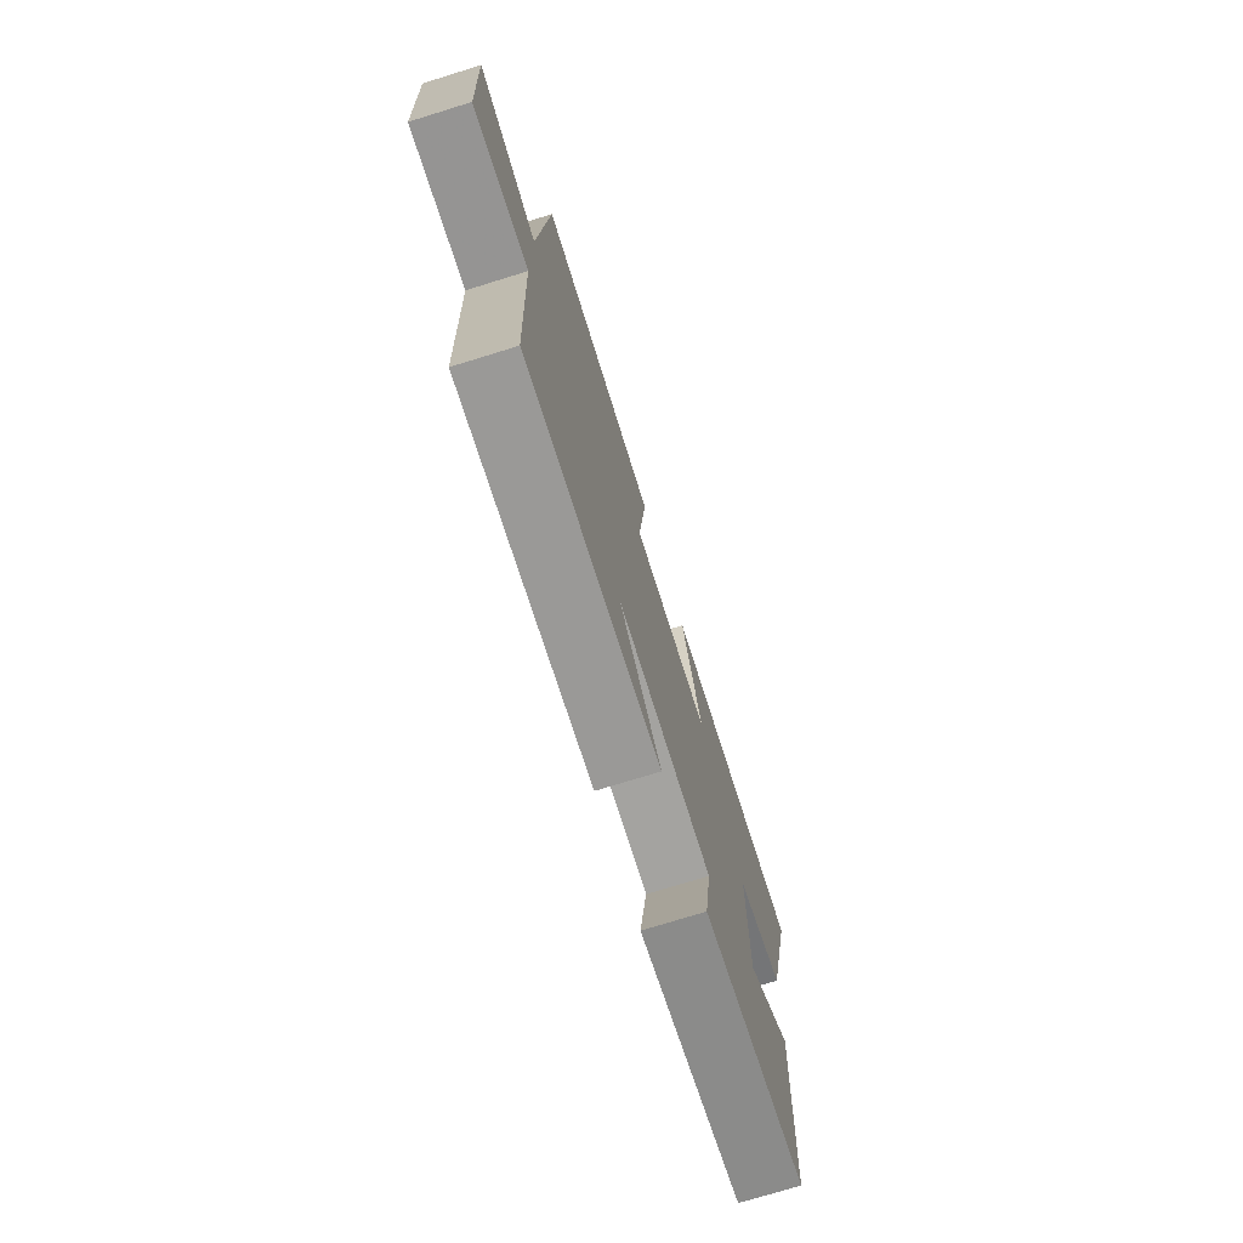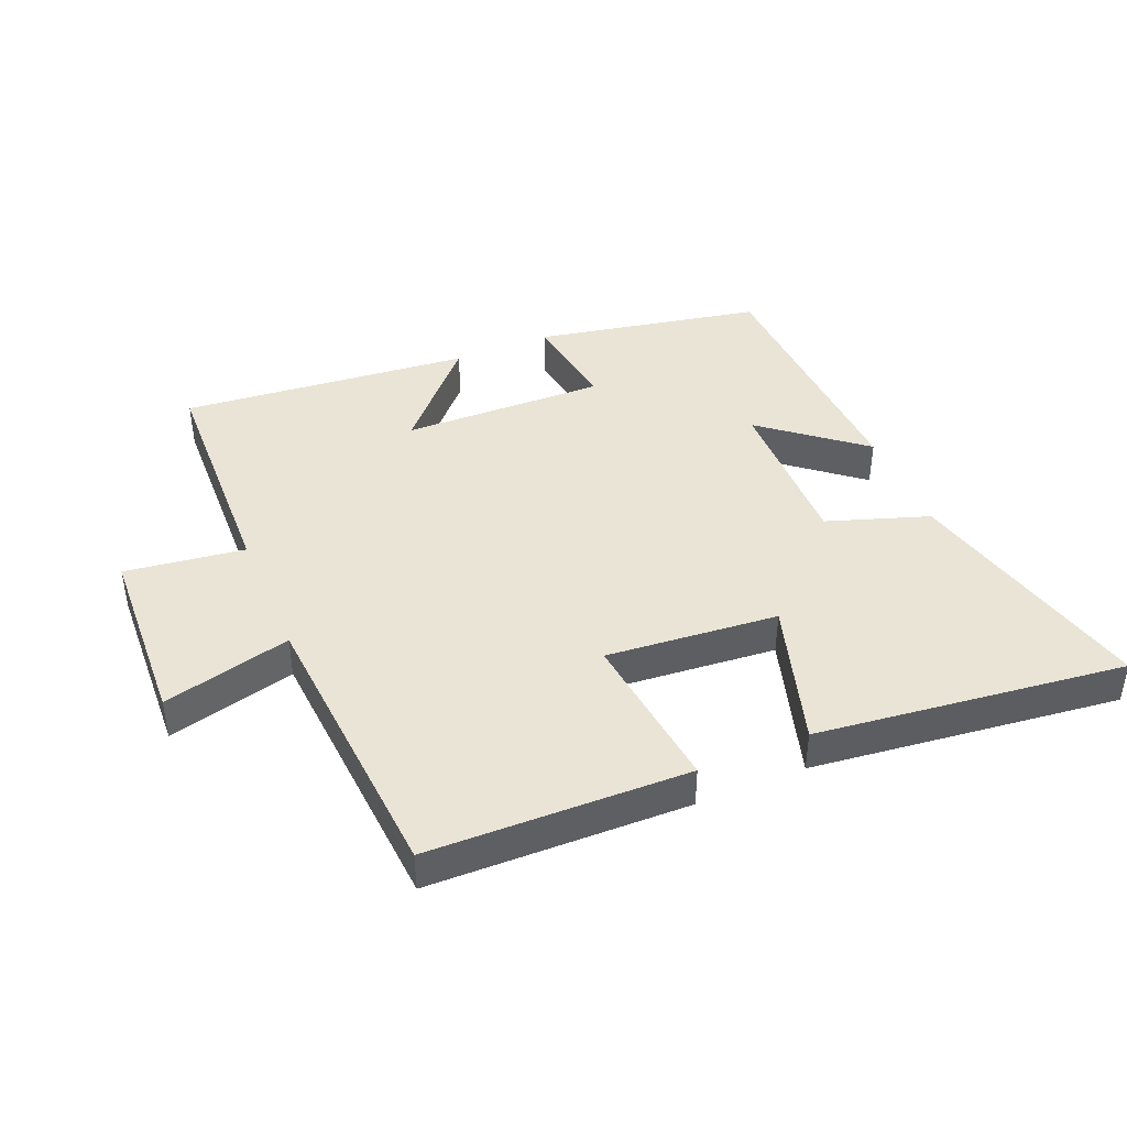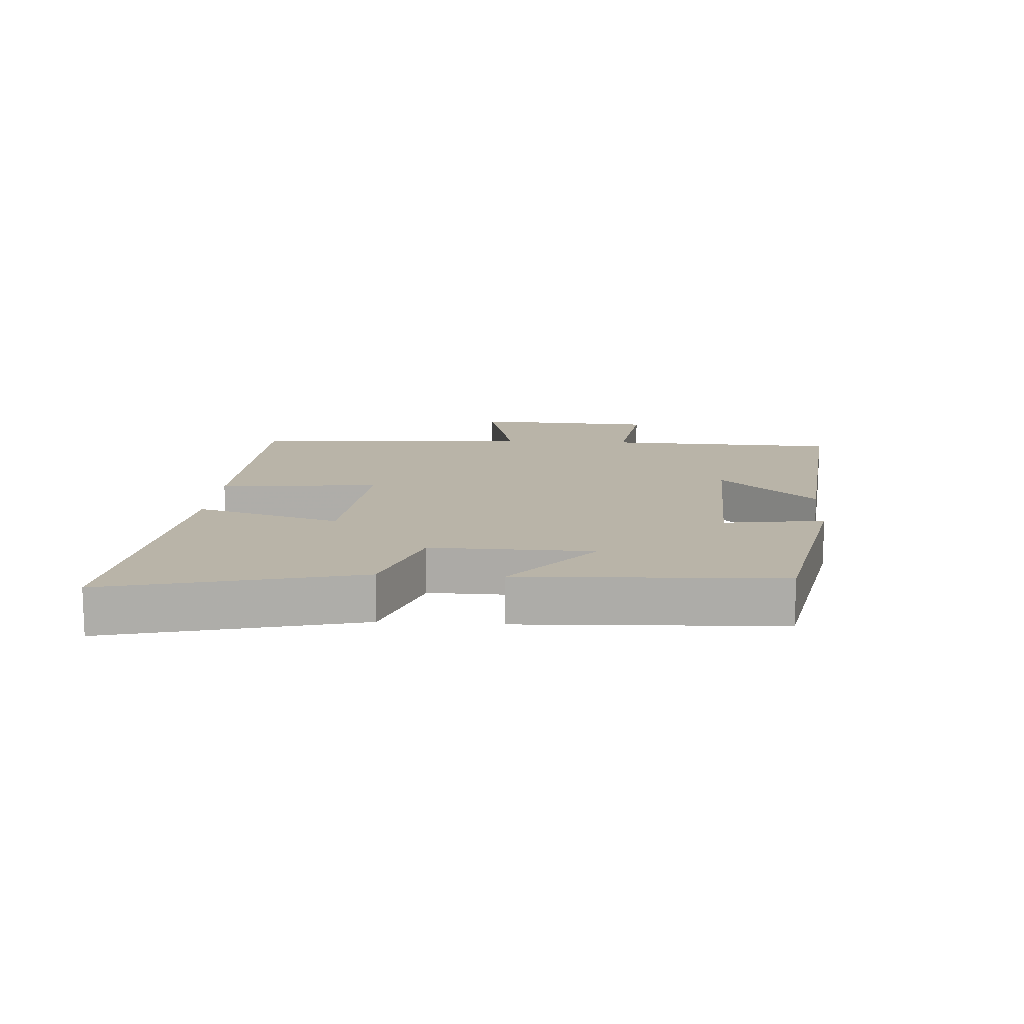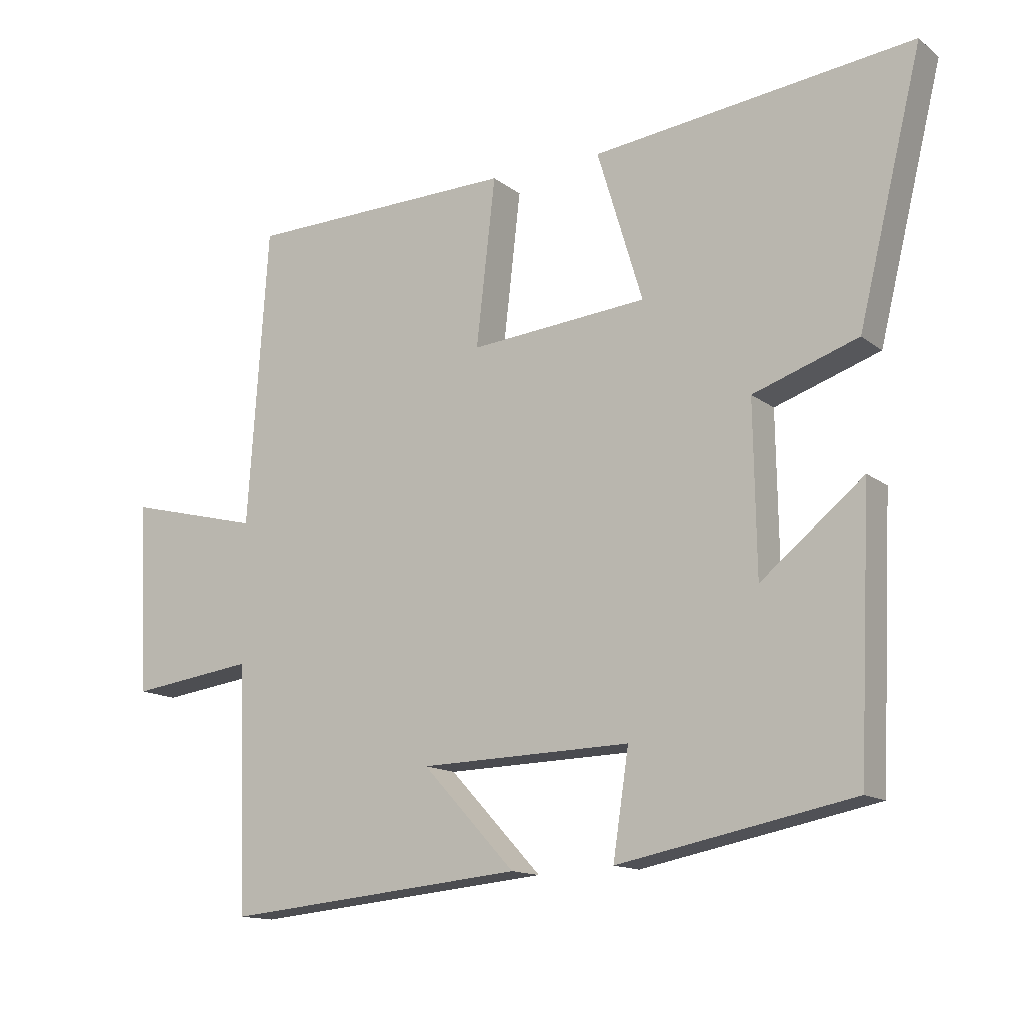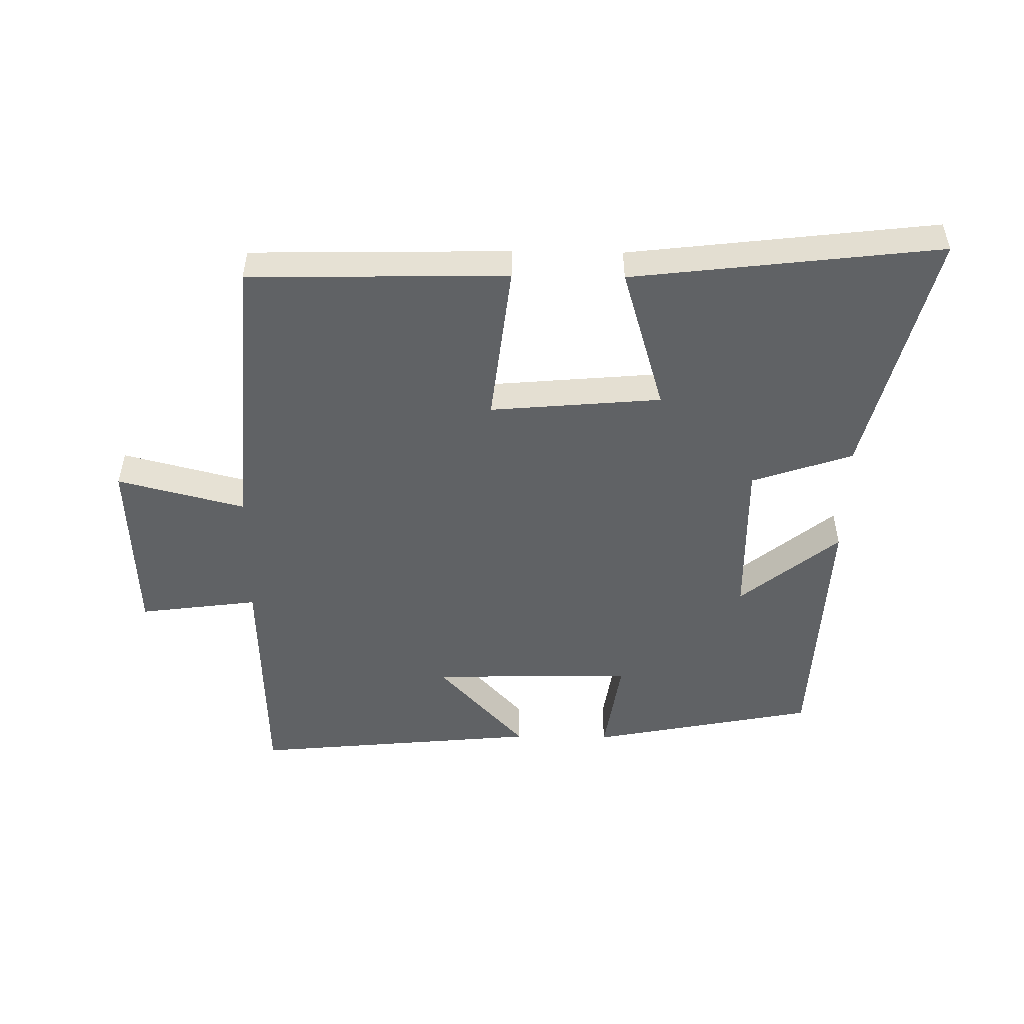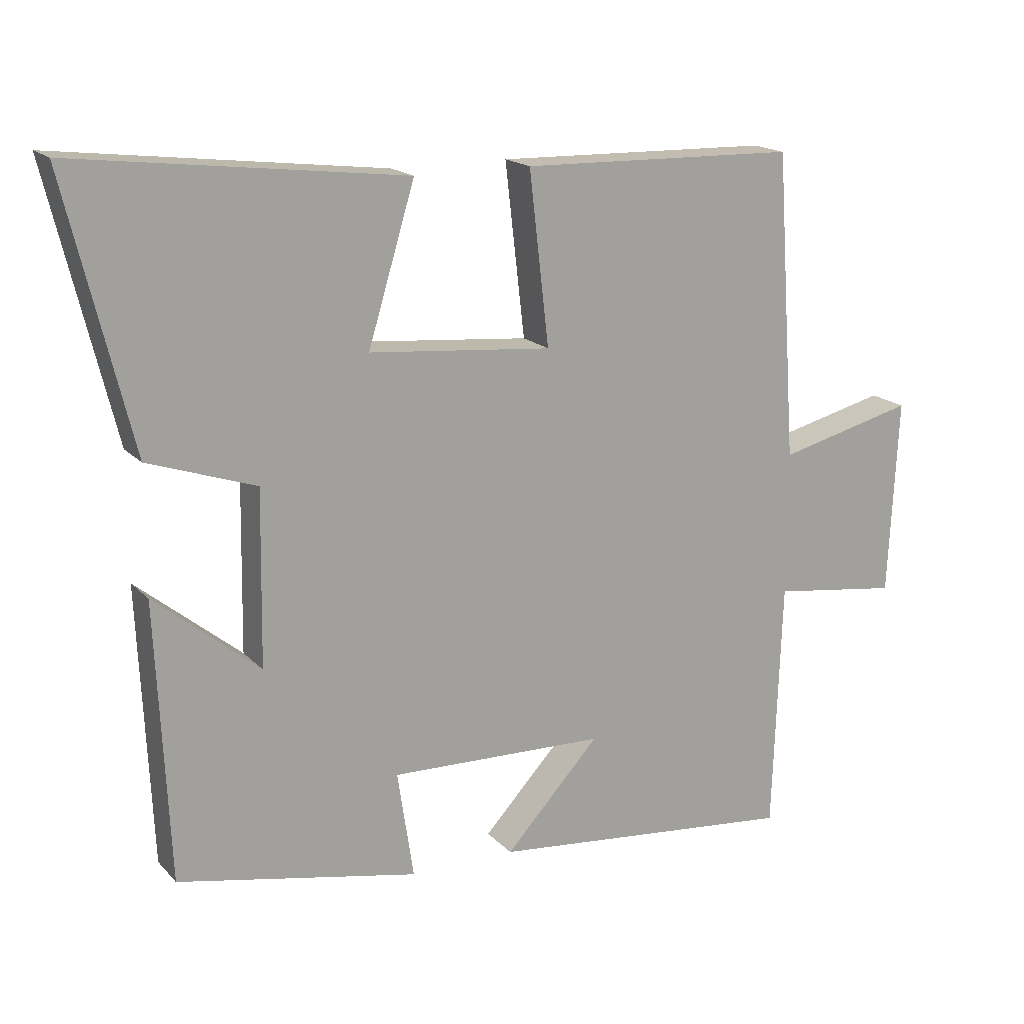
<metadata>
{"format":"obj","ext":"obj","renderer":"f3d","projection":"perspective","resolution":1024,"background":"white","views":[{"elev":-74.1,"azim":-72.8,"up":"+Z"},{"elev":42.4,"azim":-22.8,"up":"+Y"},{"elev":13.1,"azim":93.9,"up":"+Y"},{"elev":-13.8,"azim":31.6,"up":"+Z"},{"elev":-50.5,"azim":-0.9,"up":"+Y"},{"elev":17.2,"azim":152.0,"up":"+Z"}]}
</metadata>
<code>
v 0.481 0.07 -0.43
v 0.125 0.07 -0.5
v 0.149 0.07 -0.341
v -0.171 0.07 -0.349
v -0.031 0.07 -0.5
v -0.487 0.07 -0.544
v -0.5 0.07 -0.174
v -0.688 0.07 -0.199
v -0.702 0.07 0.091
v -0.5 0.07 0.04
v -0.469 0.07 0.491
v -0.061 0.07 0.5
v -0.09 0.07 0.247
v 0.18 0.07 0.271
v 0.111 0.07 0.5
v 0.597 0.07 0.558
v 0.5 0.07 0.163
v 0.341 0.07 0.109
v 0.345 0.07 -0.147
v 0.5 0.07 -0.021
v 0.481 0 -0.43
v 0.125 0 -0.5
v 0.149 0 -0.341
v -0.171 0 -0.349
v -0.031 0 -0.5
v -0.487 0 -0.544
v -0.5 0 -0.174
v -0.688 0 -0.199
v -0.702 0 0.091
v -0.5 0 0.04
v -0.469 0 0.491
v -0.061 0 0.5
v -0.09 0 0.247
v 0.18 0 0.271
v 0.111 0 0.5
v 0.597 0 0.558
v 0.5 0 0.163
v 0.341 0 0.109
v 0.345 0 -0.147
v 0.5 0 -0.021
f 1 2 3
f 20 1 3
f 19 20 3
f 18 19 3 4
f 16 17 18
f 15 16 18
f 14 15 18
f 13 14 18 4
f 12 13 4
f 11 12 4
f 10 11 4
f 7 8 9 10
f 7 10 4
f 4 5 6 7
f 23 22 21
f 23 21 40
f 23 40 39
f 24 23 39 38
f 38 37 36
f 38 36 35
f 38 35 34
f 24 38 34 33
f 24 33 32
f 24 32 31
f 24 31 30
f 30 29 28 27
f 24 30 27
f 27 26 25 24
f 1 21 22 2
f 2 22 23 3
f 3 23 24 4
f 4 24 25 5
f 5 25 26 6
f 6 26 27 7
f 7 27 28 8
f 8 28 29 9
f 9 29 30 10
f 10 30 31 11
f 11 31 32 12
f 12 32 33 13
f 13 33 34 14
f 14 34 35 15
f 15 35 36 16
f 16 36 37 17
f 17 37 38 18
f 18 38 39 19
f 19 39 40 20
f 20 40 21 1

</code>
